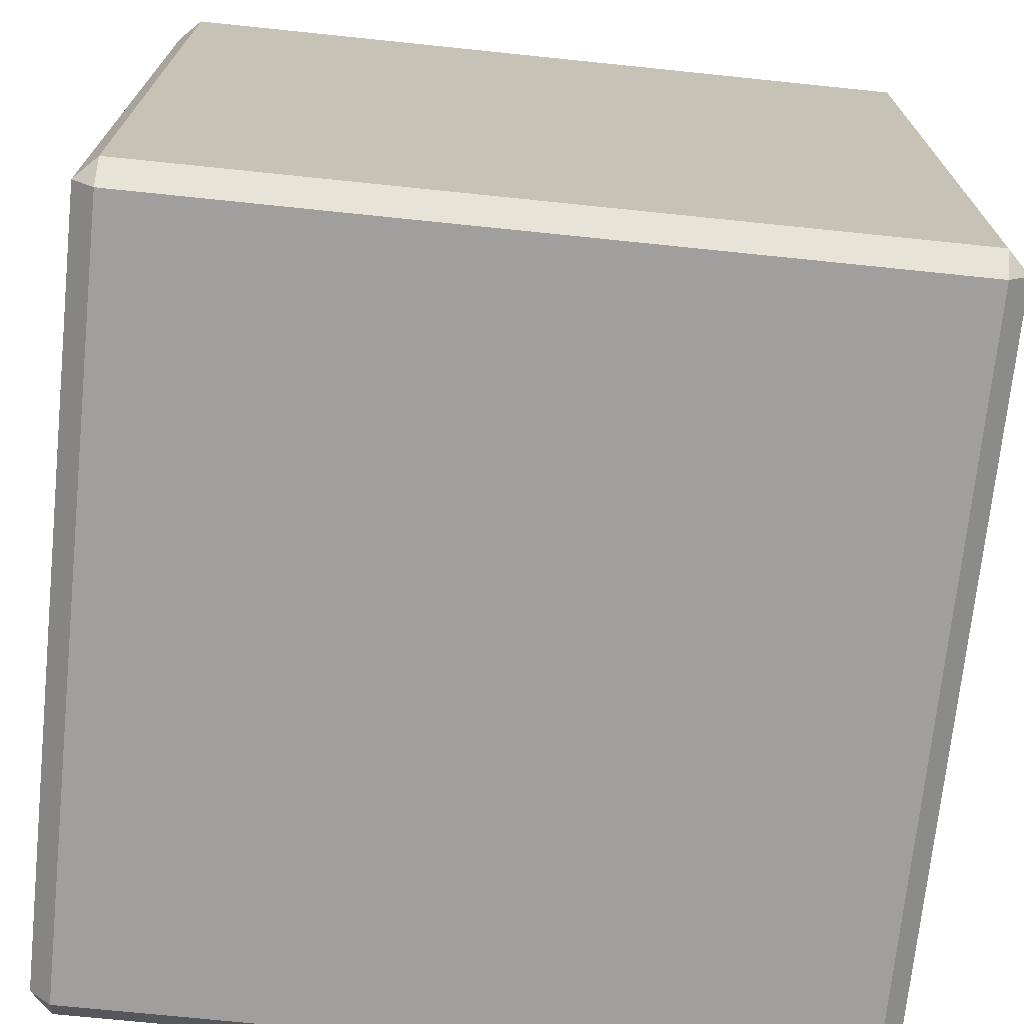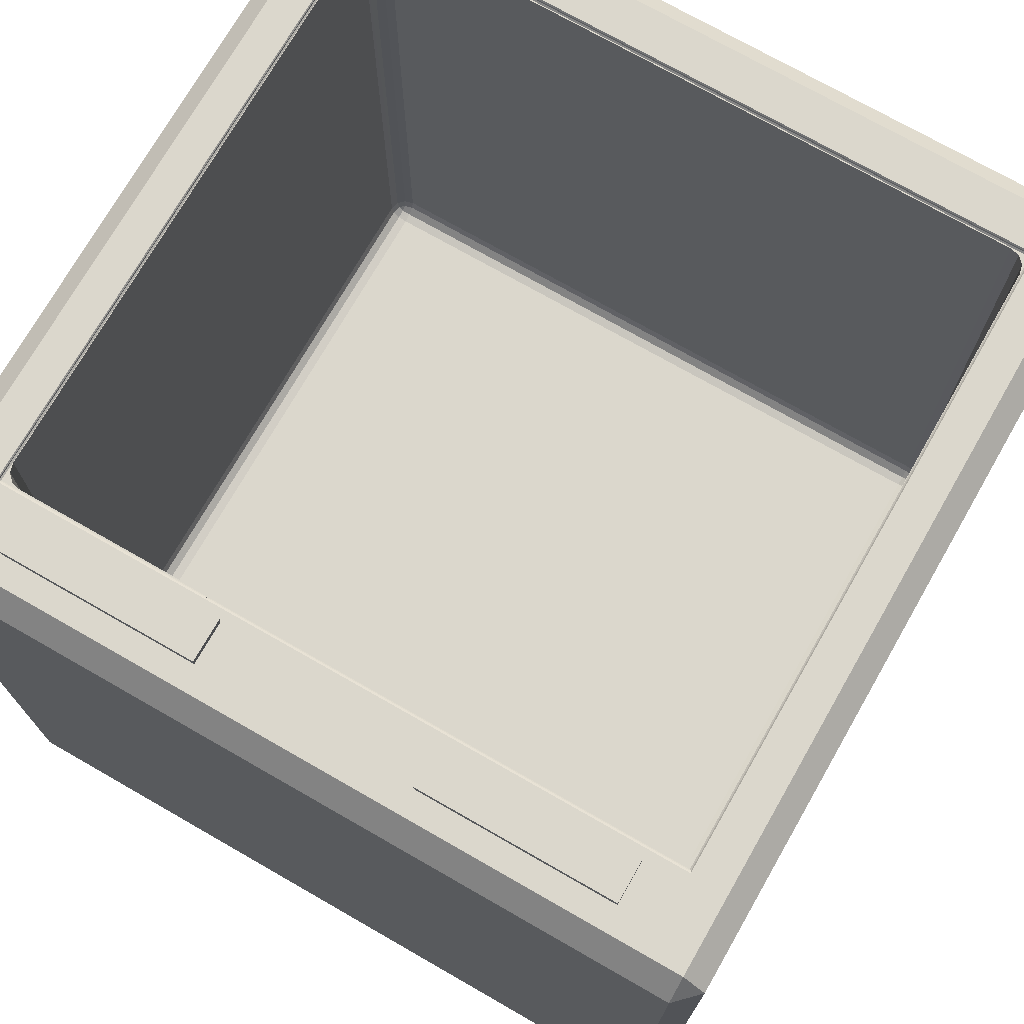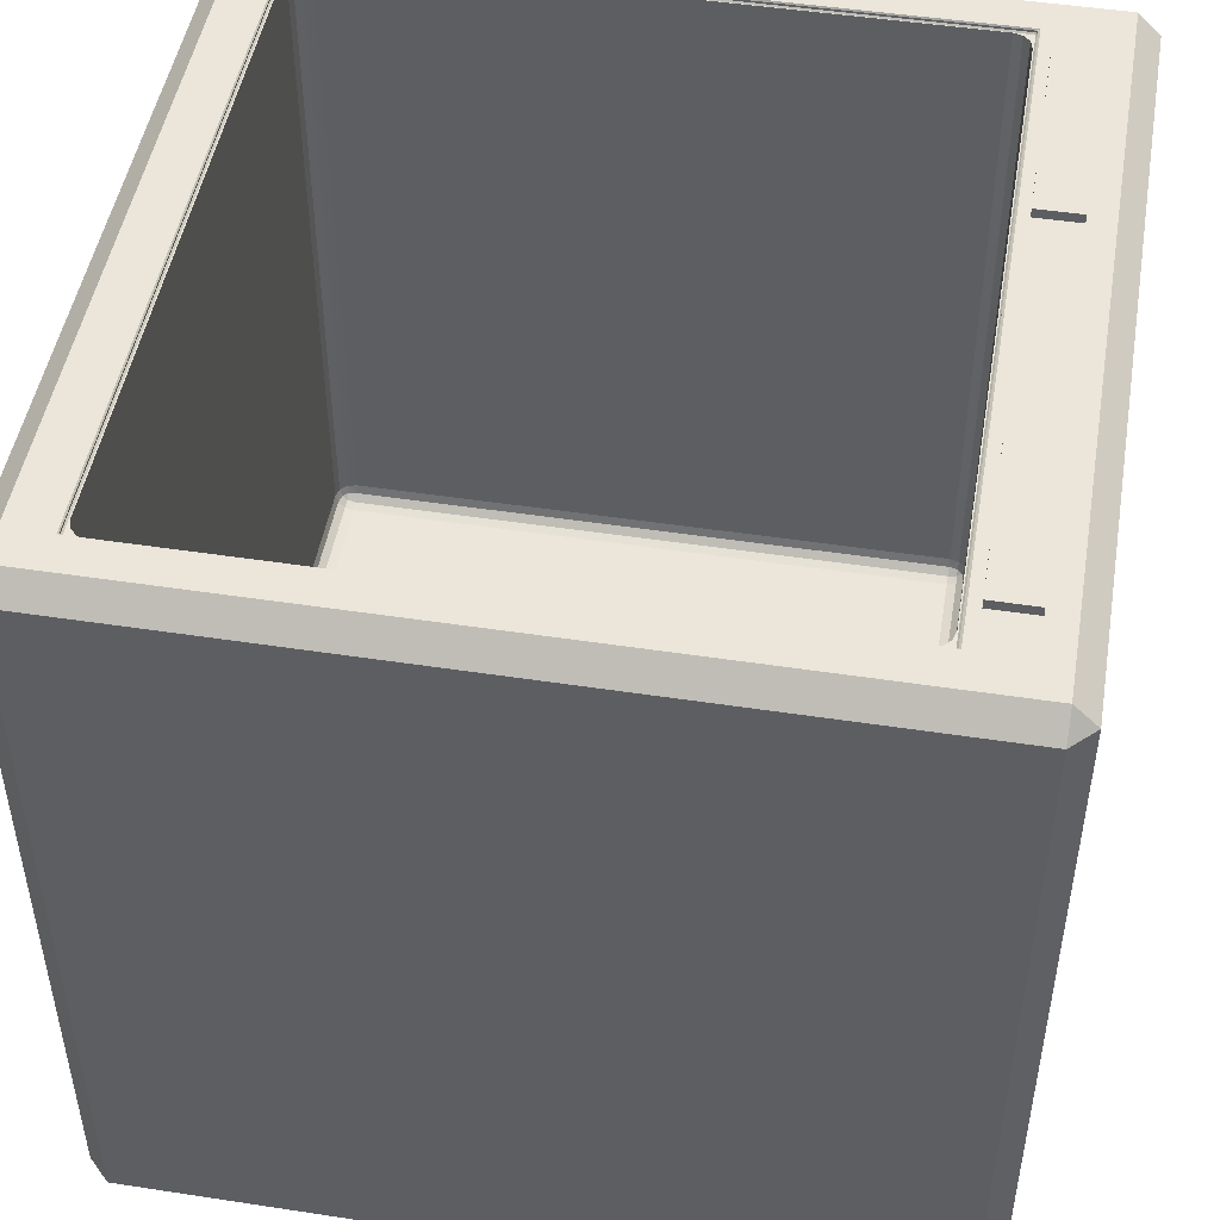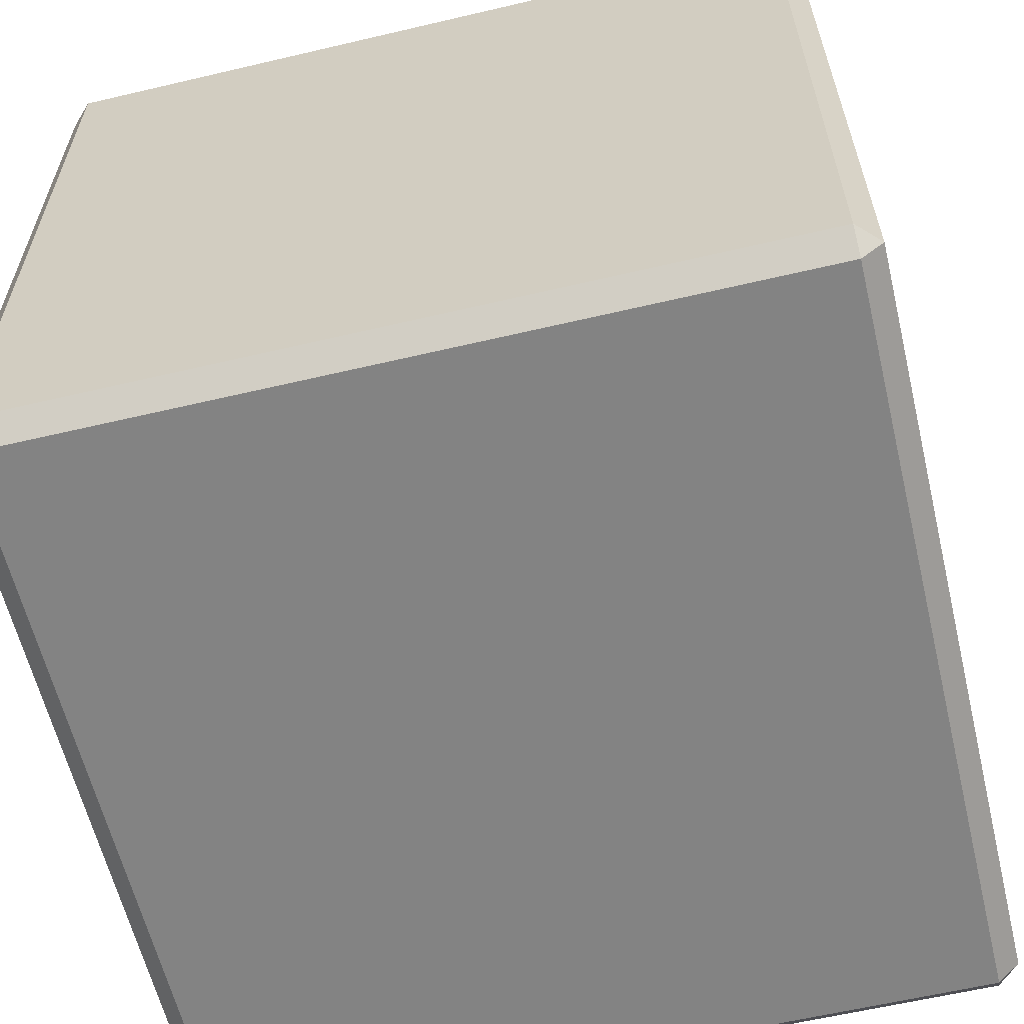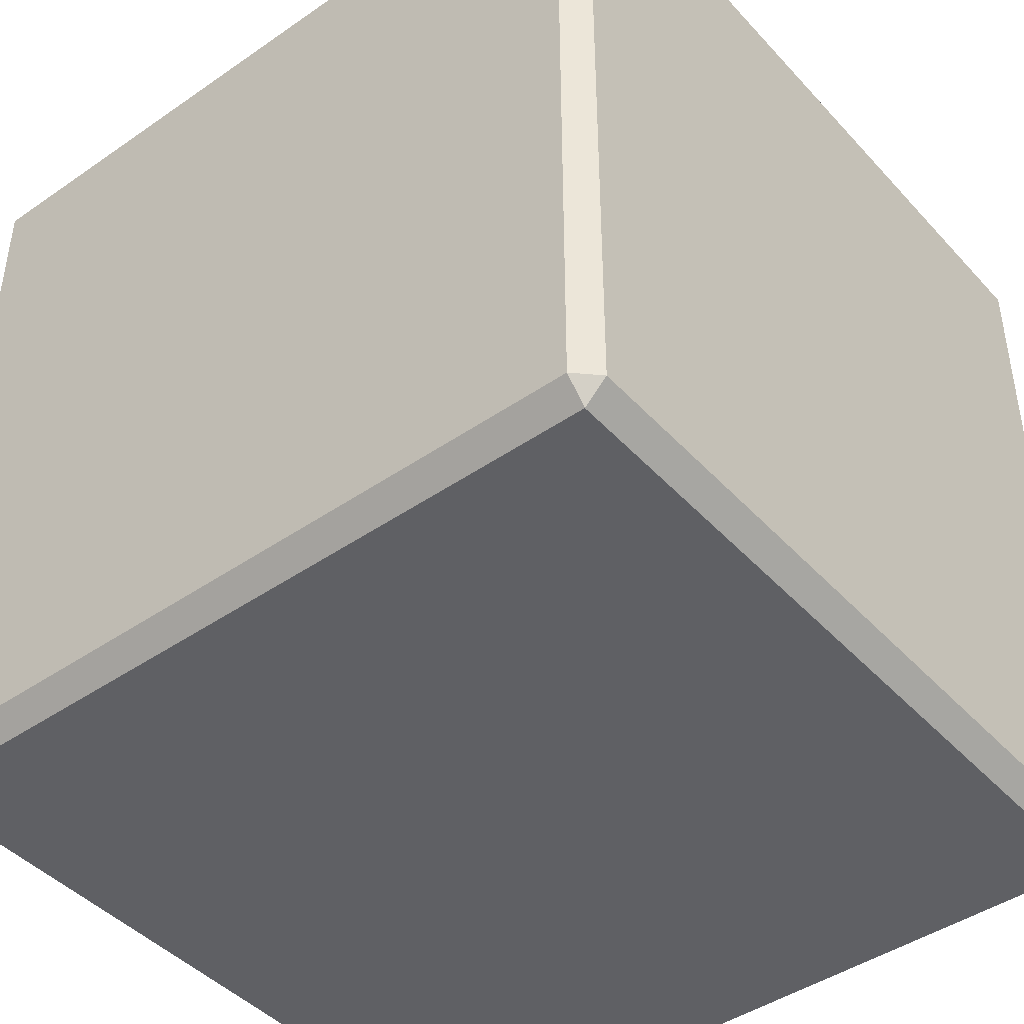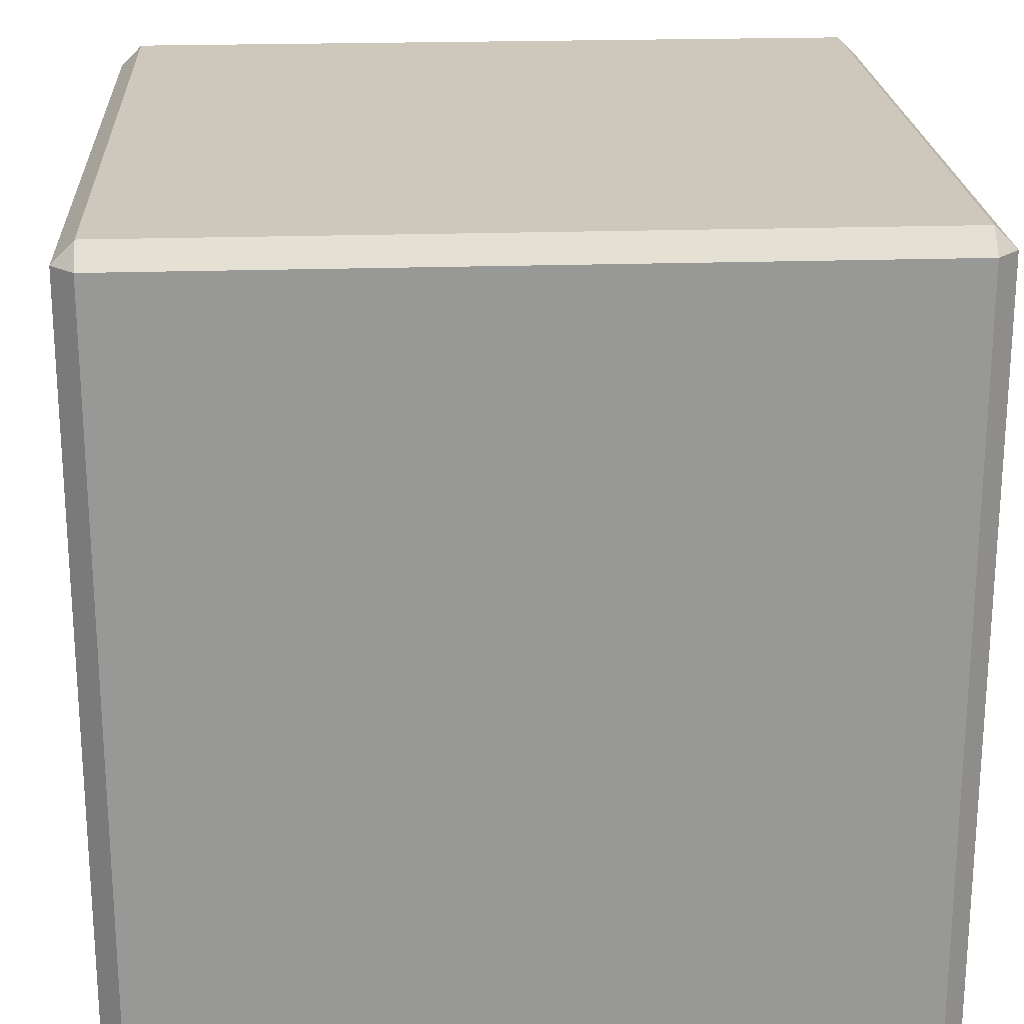
<metadata>
{"format":"obj","ext":"obj","renderer":"f3d","projection":"perspective","resolution":1024,"background":"white","views":[{"elev":-71.3,"azim":-95.9,"up":"+Y"},{"elev":73.3,"azim":119.8,"up":"+Z"},{"elev":48.3,"azim":9.7,"up":"+Z"},{"elev":-61.0,"azim":13.5,"up":"+Z"},{"elev":-44.1,"azim":-51.0,"up":"+Z"},{"elev":21.8,"azim":176.7,"up":"+Y"}]}
</metadata>
<code>
g safe_Mesh
v -1.474 0 1.474
v -1.559 0.08488 1.474
v -1.474 3.117 1.474
v -1.559 3.032 1.474
v -1.474 -0 -1.474
v -1.559 0.08488 -1.474
v -1.474 0.08488 -1.559
v -1.474 3.117 -1.474
v -1.474 3.032 -1.559
v -1.559 3.032 -1.474
v 1.474 0 1.474
v 1.559 0.08488 1.474
v 1.474 3.117 1.474
v 1.559 3.032 1.474
v 1.474 -0 -1.474
v 1.474 0.08488 -1.559
v 1.559 0.08488 -1.474
v 1.474 3.117 -1.474
v 1.559 3.032 -1.474
v 1.474 3.032 -1.559
v -1.474 0.08488 1.559
v -1.474 3.032 1.559
v 1.474 3.032 1.559
v 1.474 0.08488 1.559
v -1.302 0.2326 1.553
v -1.307 0.2234 1.559
v -1.297 0.2271 1.553
v -1.302 2.885 1.553
v -1.297 2.89 1.553
v -1.307 2.894 1.559
v 1.163 2.885 1.553
v 1.171 2.894 1.559
v 1.158 2.89 1.553
v 1.163 0.2326 1.553
v 1.158 0.2271 1.553
v 1.171 0.2235 1.559
v -1.302 0.2326 1.546
v -1.297 0.2271 1.546
v -1.297 0.2326 1.54
v -1.297 2.89 1.546
v -1.302 2.885 1.546
v -1.297 2.885 1.54
v 1.158 2.89 1.546
v 1.158 2.885 1.54
v 1.163 2.885 1.546
v 1.158 0.2271 1.546
v 1.163 0.2326 1.546
v 1.158 0.2326 1.54
v 1.212 0.5883 1.553
v 1.212 0.9291 1.553
v 1.212 0.5883 1.593
v 1.212 0.9291 1.593
v 1.378 0.9291 1.553
v 1.378 0.5883 1.553
v 1.378 0.5883 1.593
v 1.378 0.9291 1.593
v 1.212 0.3788 1.593
v 1.212 0.3788 1.553
v 1.212 1.139 1.553
v 1.212 1.139 1.593
v 1.378 0.3788 1.593
v 1.378 0.3788 1.553
v 1.378 1.139 1.553
v 1.378 1.139 1.593
v 1.212 2.188 1.553
v 1.212 2.529 1.553
v 1.212 2.188 1.593
v 1.212 2.529 1.593
v 1.378 2.529 1.553
v 1.378 2.188 1.553
v 1.378 2.188 1.593
v 1.378 2.529 1.593
v 1.212 1.979 1.593
v 1.212 1.979 1.553
v 1.212 2.739 1.553
v 1.212 2.739 1.593
v 1.378 1.979 1.593
v 1.378 1.979 1.553
v 1.378 2.739 1.553
v 1.378 2.739 1.593
v -1.224 0.2339 1.54
v -1.293 0.3029 1.54
v -1.293 0.3029 1.54
v -1.297 0.2326 1.54
v -1.258 0.2431 1.54
v -1.284 0.2684 1.54
v -1.293 2.814 1.54
v -1.224 2.883 1.54
v -1.297 2.885 1.54
v -1.284 2.849 1.54
v -1.258 2.874 1.54
v 1.085 2.883 1.54
v 1.154 2.814 1.54
v 1.158 2.885 1.54
v 1.085 2.884 1.54
v 1.119 2.874 1.54
v 1.145 2.849 1.54
v 1.154 0.3029 1.54
v 1.085 0.2339 1.54
v 1.085 0.2339 1.54
v 1.158 0.2326 1.54
v 1.154 0.3029 1.54
v 1.145 0.2684 1.54
v 1.119 0.2431 1.54
v -1.293 0.3029 -0.9522
v -1.224 0.2339 -0.9522
v -1.224 0.3029 -1.021
v -1.284 0.2684 -0.9522
v -1.284 0.3029 -0.9866
v -1.275 0.2699 -0.9852
v -1.224 0.2431 -0.9866
v -1.258 0.2431 -0.9522
v -1.257 0.2521 -0.9852
v -1.258 0.3029 -1.012
v -1.224 0.2684 -1.012
v -1.257 0.2699 -1.003
v -1.224 2.883 -0.9522
v -1.293 2.814 -0.9522
v -1.224 2.814 -1.021
v -1.258 2.874 -0.9522
v -1.224 2.874 -0.9866
v -1.257 2.865 -0.9852
v -1.284 2.814 -0.9866
v -1.284 2.849 -0.9522
v -1.275 2.847 -0.9852
v -1.224 2.849 -1.012
v -1.258 2.814 -1.012
v -1.257 2.847 -1.003
v 1.085 2.883 -0.9522
v 1.085 2.814 -1.021
v 1.154 2.814 -0.9522
v 1.085 2.874 -0.9866
v 1.119 2.874 -0.9522
v 1.118 2.865 -0.9852
v 1.119 2.814 -1.012
v 1.085 2.849 -1.012
v 1.118 2.847 -1.003
v 1.145 2.849 -0.9522
v 1.145 2.814 -0.9866
v 1.136 2.847 -0.9852
v 1.154 0.3029 -0.9522
v 1.085 0.3029 -1.021
v 1.085 0.2339 -0.9522
v 1.145 0.3029 -0.9866
v 1.145 0.2684 -0.9522
v 1.136 0.2699 -0.9852
v 1.085 0.2684 -1.012
v 1.119 0.3029 -1.012
v 1.118 0.2699 -1.003
v 1.119 0.2431 -0.9522
v 1.085 0.2431 -0.9866
v 1.118 0.2521 -0.9852
g safe_Material.048
f 19 12 17
f 8 13 18
f 4 6 2
f 9 16 7
f 1 21 2
f 22 3 4
f 5 6 7
f 8 9 10
f 11 12 24
f 13 23 14
f 15 16 17
f 18 19 20
f 1 6 5
f 22 2 21
f 8 4 3
f 7 10 9
f 5 16 15
f 18 9 8
f 17 20 19
f 15 12 11
f 13 19 18
f 24 14 23
f 11 21 1
f 3 23 13
f 15 1 5
f 35 38 27
f 82 89 42
f 29 43 33
f 31 47 34
f 36 23 32
f 32 22 30
f 102 48 44
f 93 141 98
f 95 44 42
f 36 21 24
f 30 21 26
f 25 41 28
f 25 26 27
f 28 29 30
f 31 32 33
f 34 35 36
f 37 38 39
f 40 41 42
f 43 44 45
f 46 47 48
f 28 26 25
f 34 32 31
f 35 26 36
f 33 30 29
f 35 47 46
f 31 43 45
f 41 29 28
f 42 37 39
f 48 45 44
f 39 46 48
f 44 40 42
f 25 38 37
f 19 14 12
f 8 3 13
f 4 10 6
f 9 20 16
f 1 2 6
f 22 4 2
f 8 10 4
f 7 6 10
f 5 7 16
f 18 20 9
f 17 16 20
f 15 17 12
f 13 14 19
f 24 12 14
f 11 24 21
f 3 22 23
f 15 11 1
f 35 46 38
f 99 106 81
f 29 40 43
f 31 45 47
f 36 24 23
f 32 23 22
f 83 39 84
f 100 48 101
f 119 142 130
f 36 26 21
f 30 22 21
f 25 37 41
f 28 30 26
f 34 36 32
f 35 27 26
f 33 32 30
f 35 34 47
f 31 33 43
f 41 40 29
f 42 41 37
f 48 47 45
f 39 38 46
f 44 43 40
f 25 27 38
f 82 118 87
f 102 94 93
f 88 129 92
f 95 89 88
f 86 83 84
f 87 90 89
f 90 91 89
f 91 88 89
f 96 97 94
f 103 104 101
f 108 109 105
f 112 110 108
f 111 112 106
f 111 116 113
f 114 115 107
f 114 110 116
f 110 113 116
f 120 121 117
f 120 125 122
f 123 124 118
f 127 125 123
f 126 127 119
f 121 128 126
f 122 125 128
f 132 133 129
f 136 134 132
f 135 136 130
f 139 137 135
f 138 139 131
f 138 134 140
f 134 137 140
f 144 145 141
f 148 146 144
f 147 148 142
f 147 152 149
f 150 151 143
f 145 152 150
f 146 149 152
f 130 126 119
f 136 121 126
f 132 117 121
f 142 135 130
f 148 139 135
f 144 131 139
f 119 114 107
f 127 109 114
f 123 105 109
f 143 111 106
f 151 115 111
f 147 107 115
f 82 108 105
f 86 112 108
f 112 81 106
f 141 103 98
f 145 104 103
f 150 99 104
f 129 96 92
f 133 97 96
f 138 93 97
f 88 120 117
f 91 124 120
f 90 118 124
f 99 84 39
f 42 83 82
f 82 87 89
f 102 101 48
f 93 131 141
f 95 94 44
f 99 143 106
f 83 42 39
f 100 39 48
f 119 107 142
f 82 105 118
f 93 98 102
f 102 44 94
f 88 117 129
f 88 92 95
f 95 42 89
f 84 81 85
f 86 82 83
f 84 85 86
f 95 92 96
f 97 93 94
f 94 95 96
f 102 98 103
f 104 99 100
f 101 102 103
f 104 100 101
f 108 110 109
f 112 113 110
f 111 113 112
f 111 115 116
f 114 116 115
f 114 109 110
f 120 122 121
f 120 124 125
f 123 125 124
f 127 128 125
f 126 128 127
f 121 122 128
f 132 134 133
f 136 137 134
f 135 137 136
f 139 140 137
f 138 140 139
f 138 133 134
f 144 146 145
f 148 149 146
f 147 149 148
f 147 151 152
f 150 152 151
f 145 146 152
f 130 136 126
f 136 132 121
f 132 129 117
f 142 148 135
f 148 144 139
f 144 141 131
f 119 127 114
f 127 123 109
f 123 118 105
f 143 151 111
f 151 147 115
f 147 142 107
f 82 86 108
f 86 85 112
f 112 85 81
f 141 145 103
f 145 150 104
f 150 143 99
f 129 133 96
f 133 138 97
f 138 131 93
f 88 91 120
f 91 90 124
f 90 87 118
f 39 100 99
f 99 81 84
g safe_Material.049
f 50 54 49
f 53 55 54
f 51 56 52
f 53 64 56
f 50 63 53
f 58 61 57
f 60 63 59
f 52 59 50
f 56 60 52
f 54 58 49
f 49 57 51
f 55 62 54
f 51 61 55
f 66 70 65
f 69 71 70
f 67 72 68
f 69 80 72
f 66 79 69
f 74 77 73
f 76 79 75
f 68 75 66
f 72 76 68
f 70 74 65
f 65 73 67
f 71 78 70
f 67 77 71
f 50 53 54
f 53 56 55
f 51 55 56
f 53 63 64
f 50 59 63
f 58 62 61
f 60 64 63
f 52 60 59
f 56 64 60
f 54 62 58
f 49 58 57
f 55 61 62
f 51 57 61
f 66 69 70
f 69 72 71
f 67 71 72
f 69 79 80
f 66 75 79
f 74 78 77
f 76 80 79
f 68 76 75
f 72 80 76
f 70 78 74
f 65 74 73
f 71 77 78
f 67 73 77

</code>
